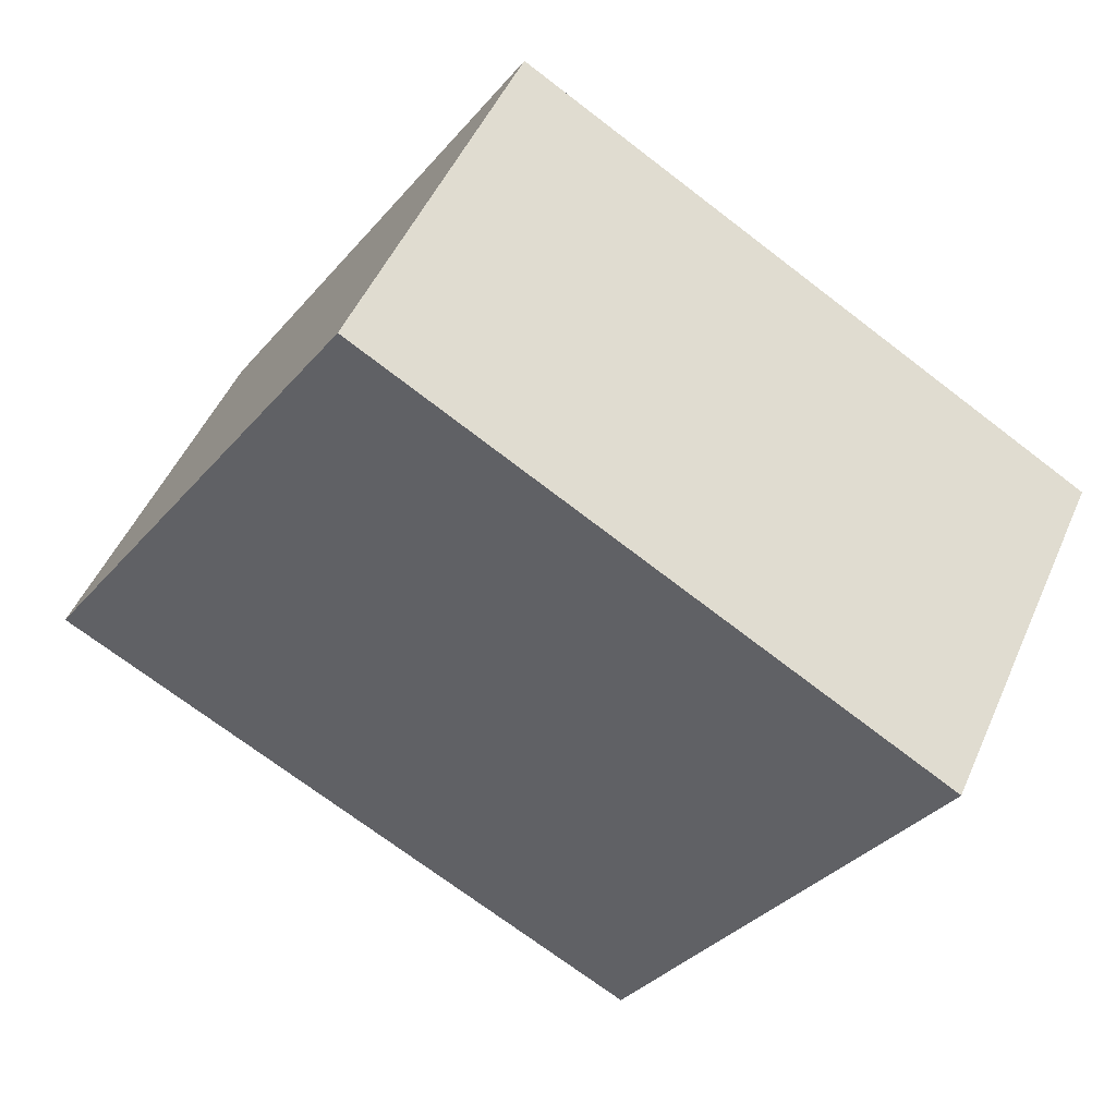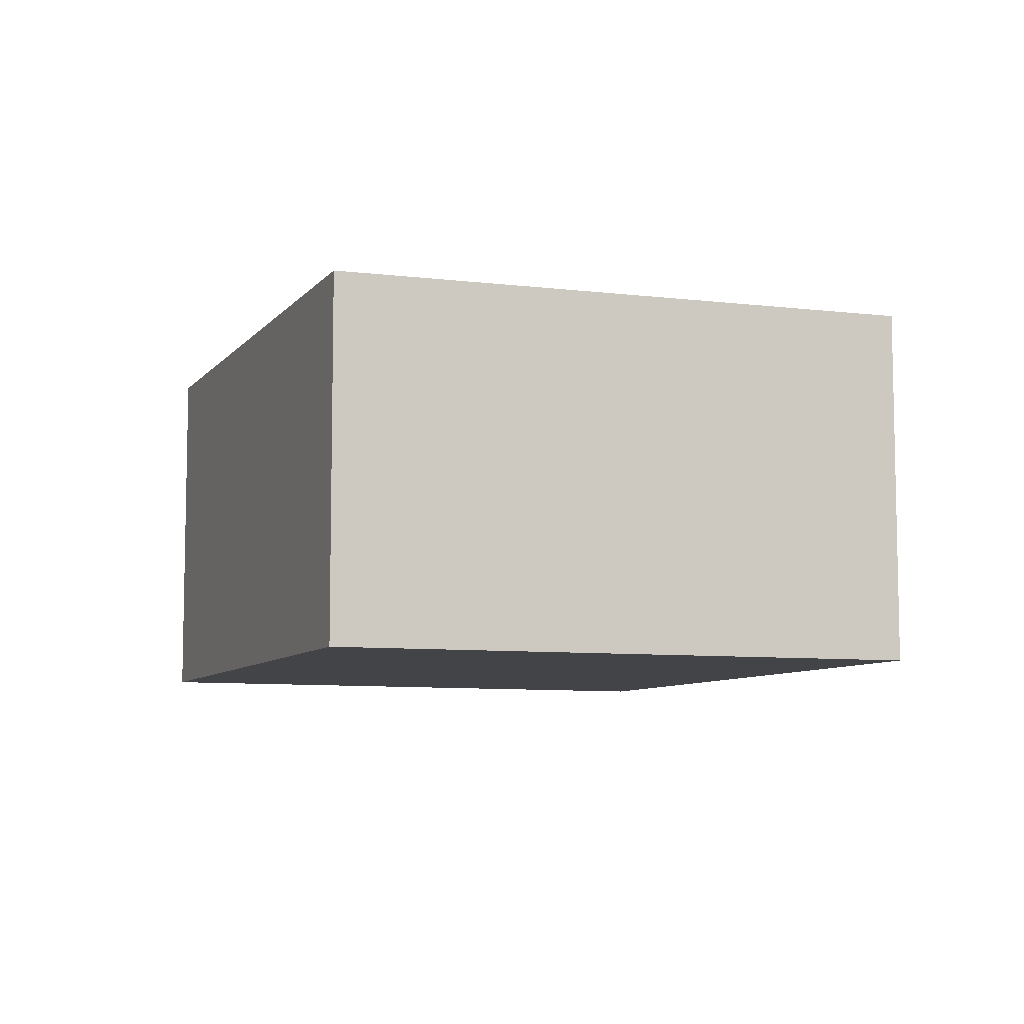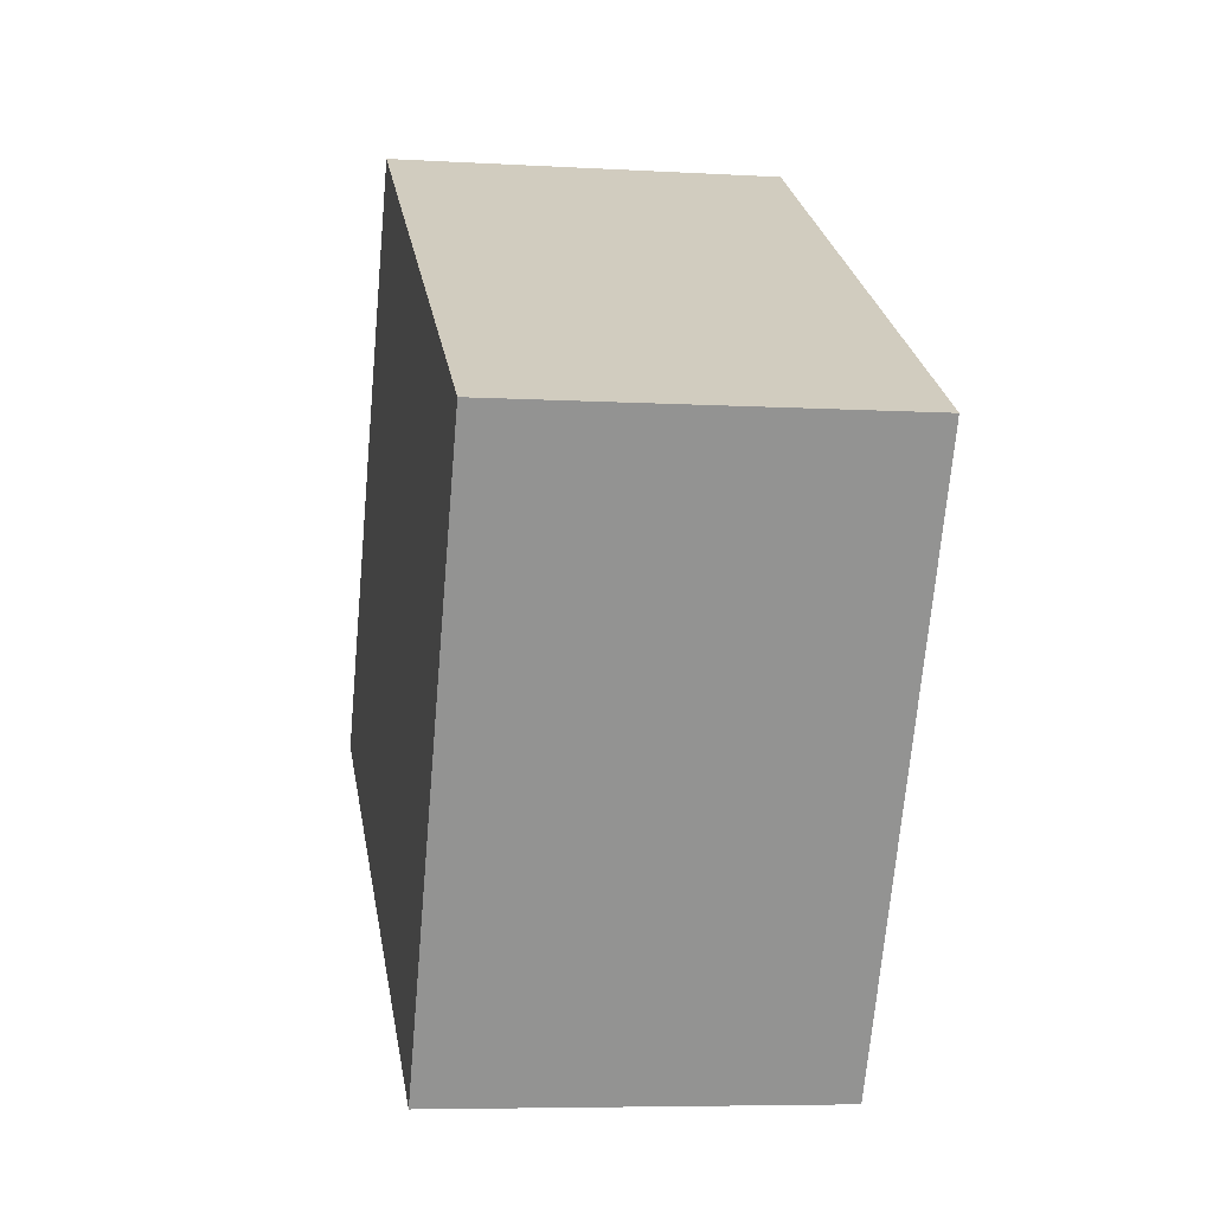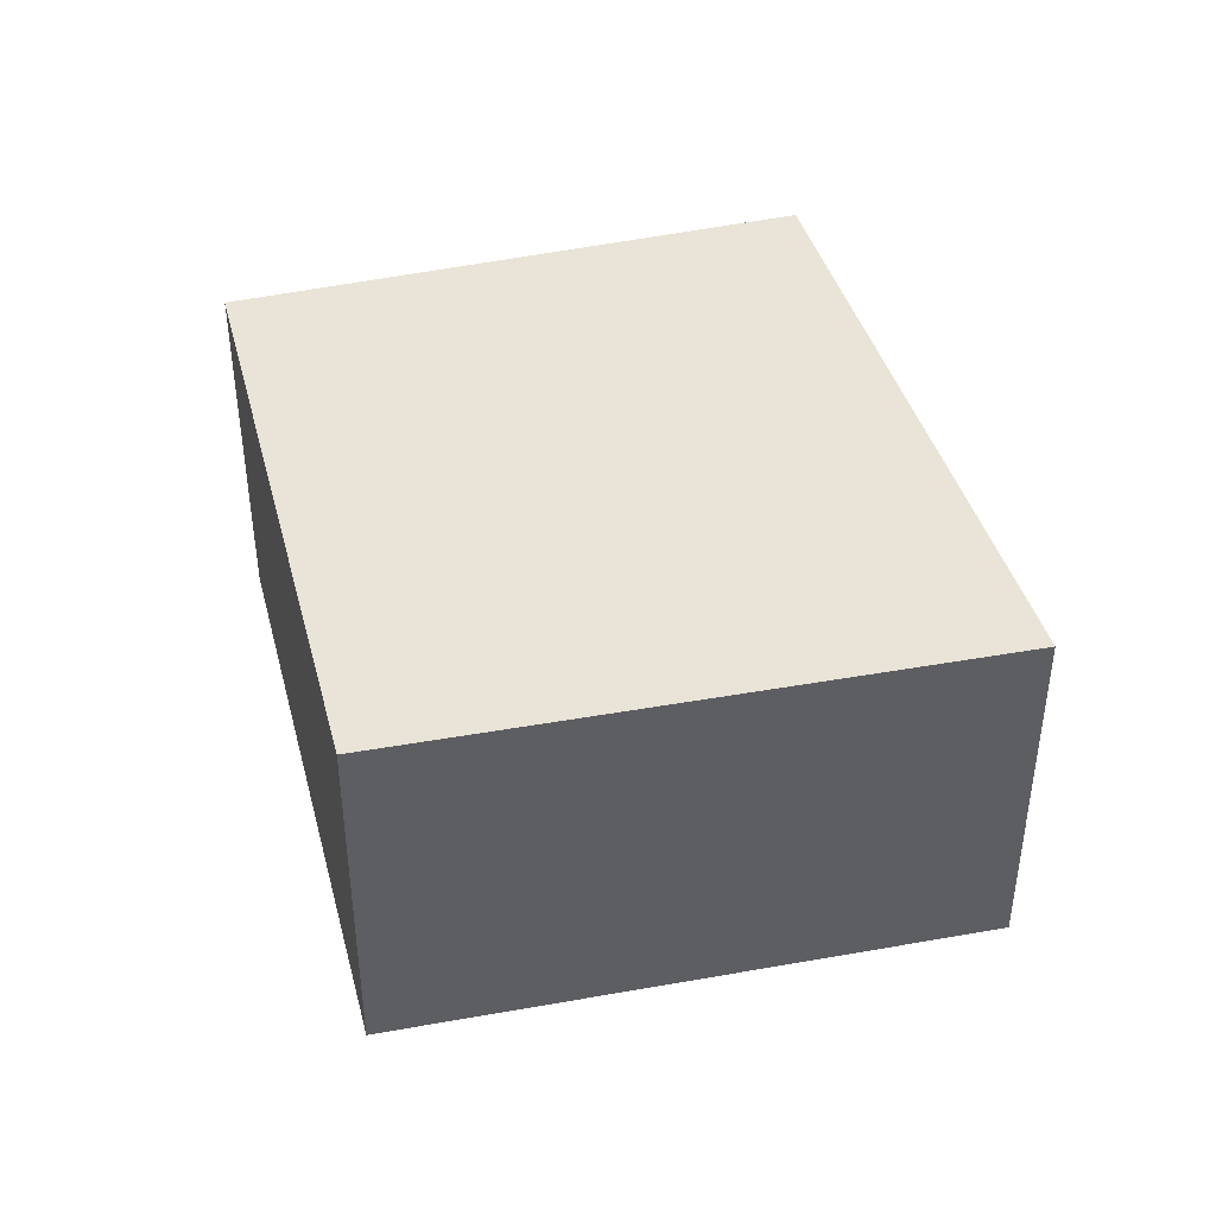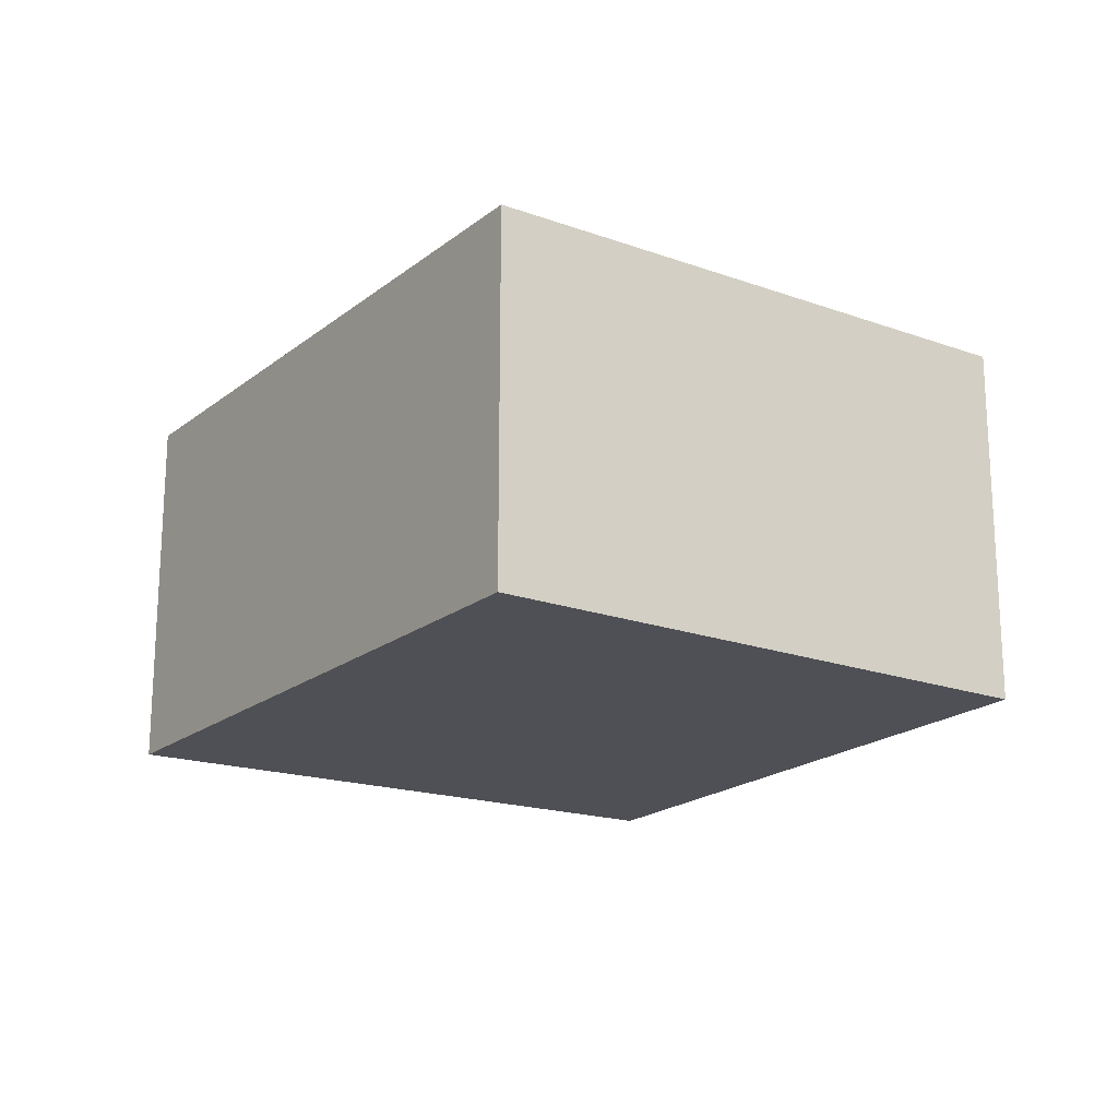
<metadata>
{"format":"obj","ext":"obj","renderer":"f3d","projection":"perspective","resolution":1024,"background":"white","views":[{"elev":49.3,"azim":-156.9,"up":"+Z"},{"elev":-7.8,"azim":38.5,"up":"+Y"},{"elev":-6.4,"azim":-99.9,"up":"+Z"},{"elev":42.9,"azim":45.3,"up":"+Y"},{"elev":-19.3,"azim":-153.9,"up":"+Y"}]}
</metadata>
<code>
v 10 0 -2.25
v -6 0 -11
v -14 0 3
v 1 0 11.75
v 10 0 -2.25
v 10 10 -2.25
v -6 10 -11
v -14 10 3
v 1 10 11.75
v 10 10 -2.25
f 6 1 2
f 2 7 6
f 7 2 3
f 3 8 7
f 8 3 4
f 4 9 8
f 9 4 5
f 5 10 9
f 10 5 1
f 1 6 10
f 4 3 2
f 2 1 5 4
f 7 8 9
f 9 10 6 7

</code>
